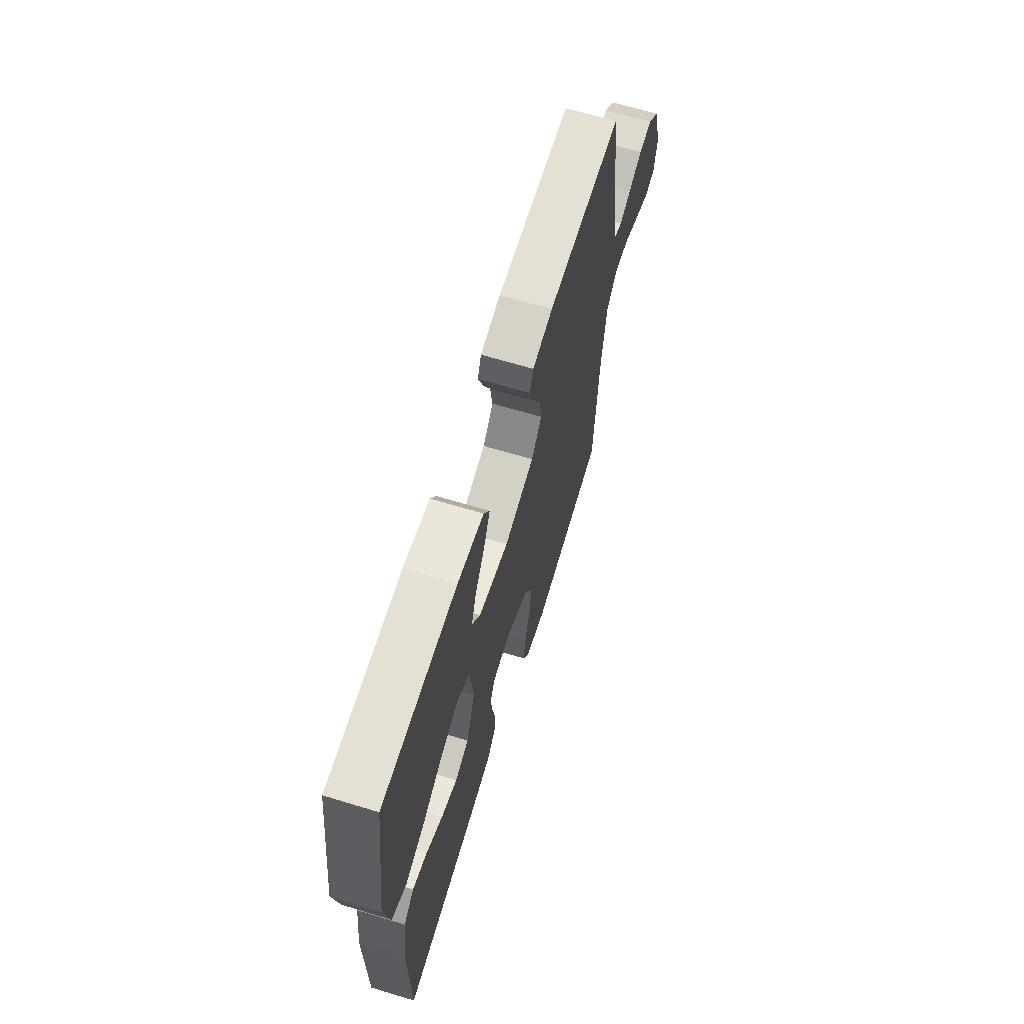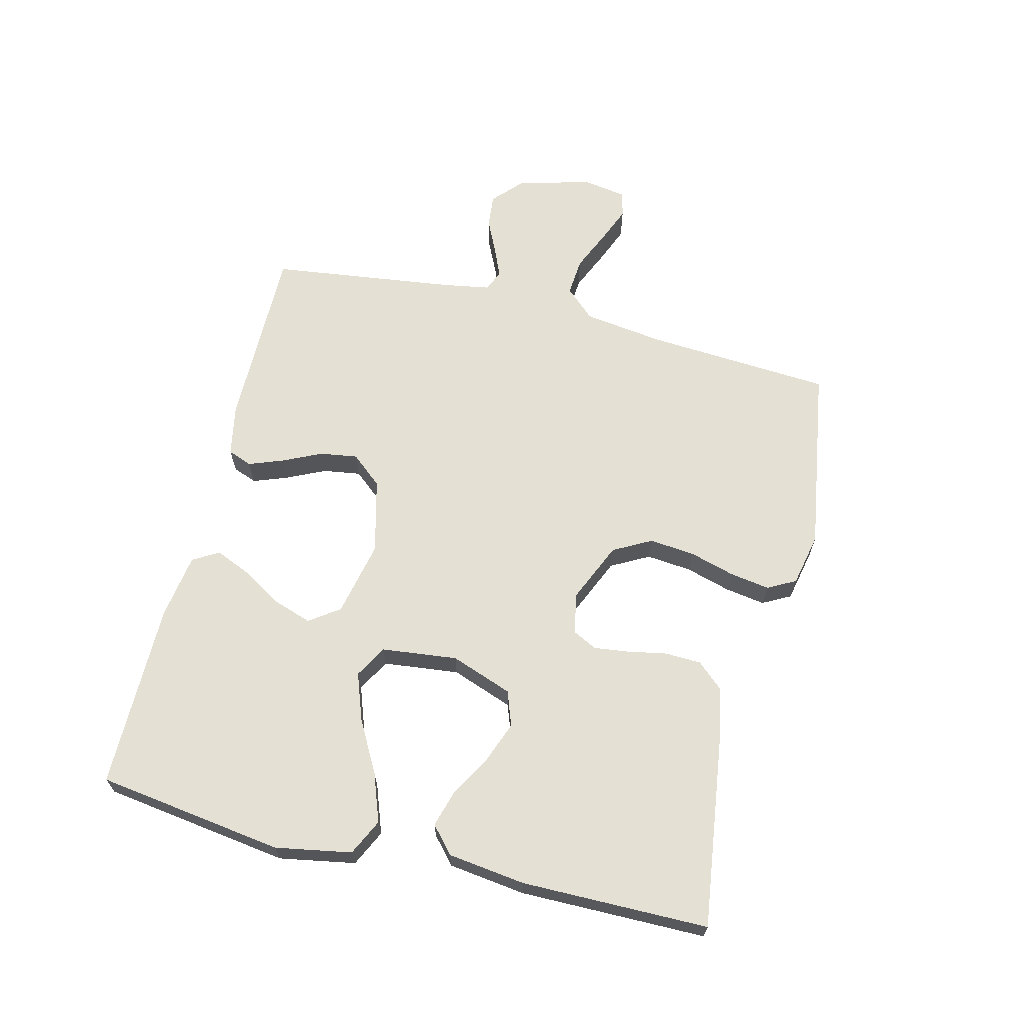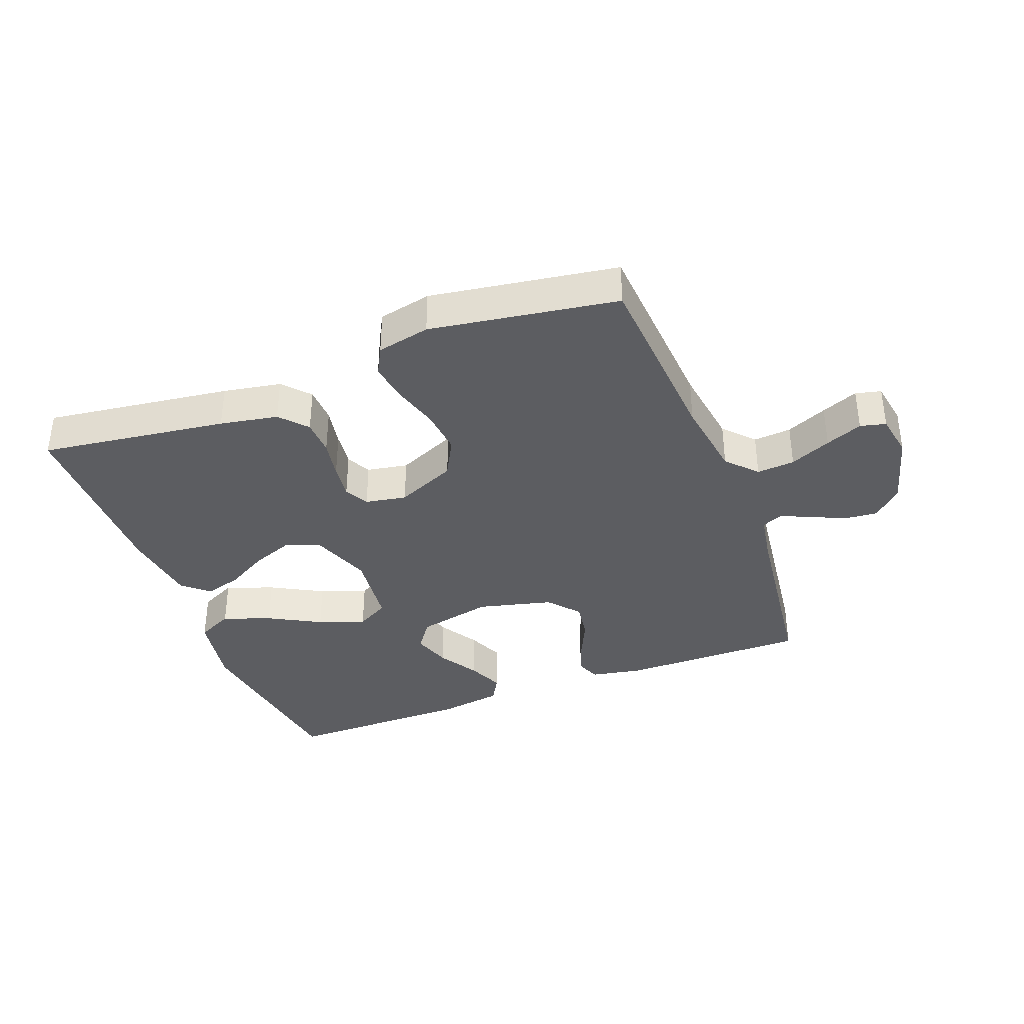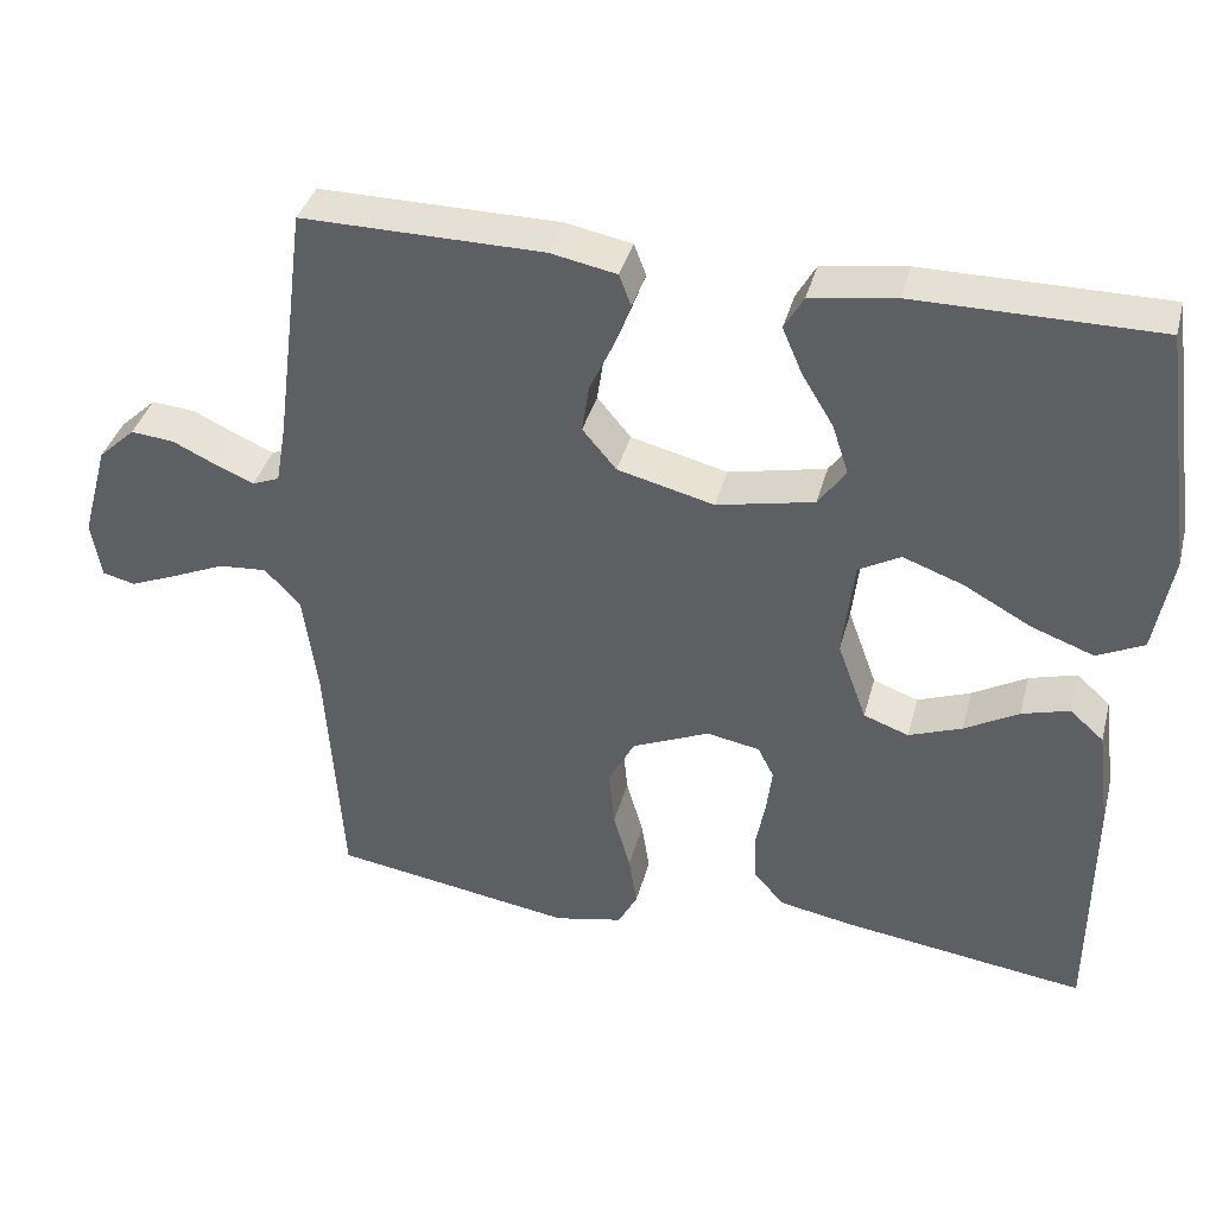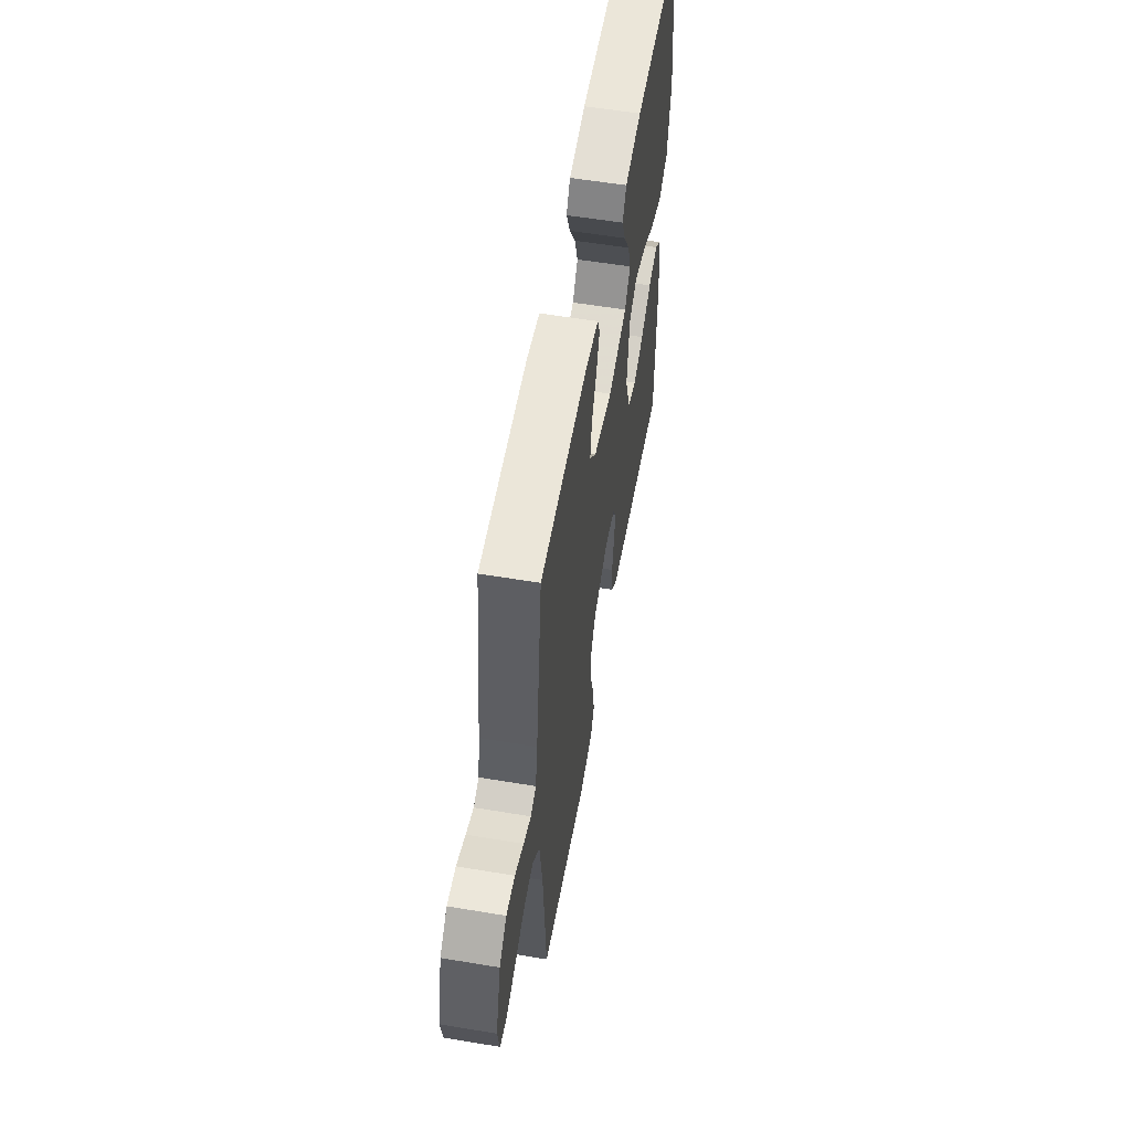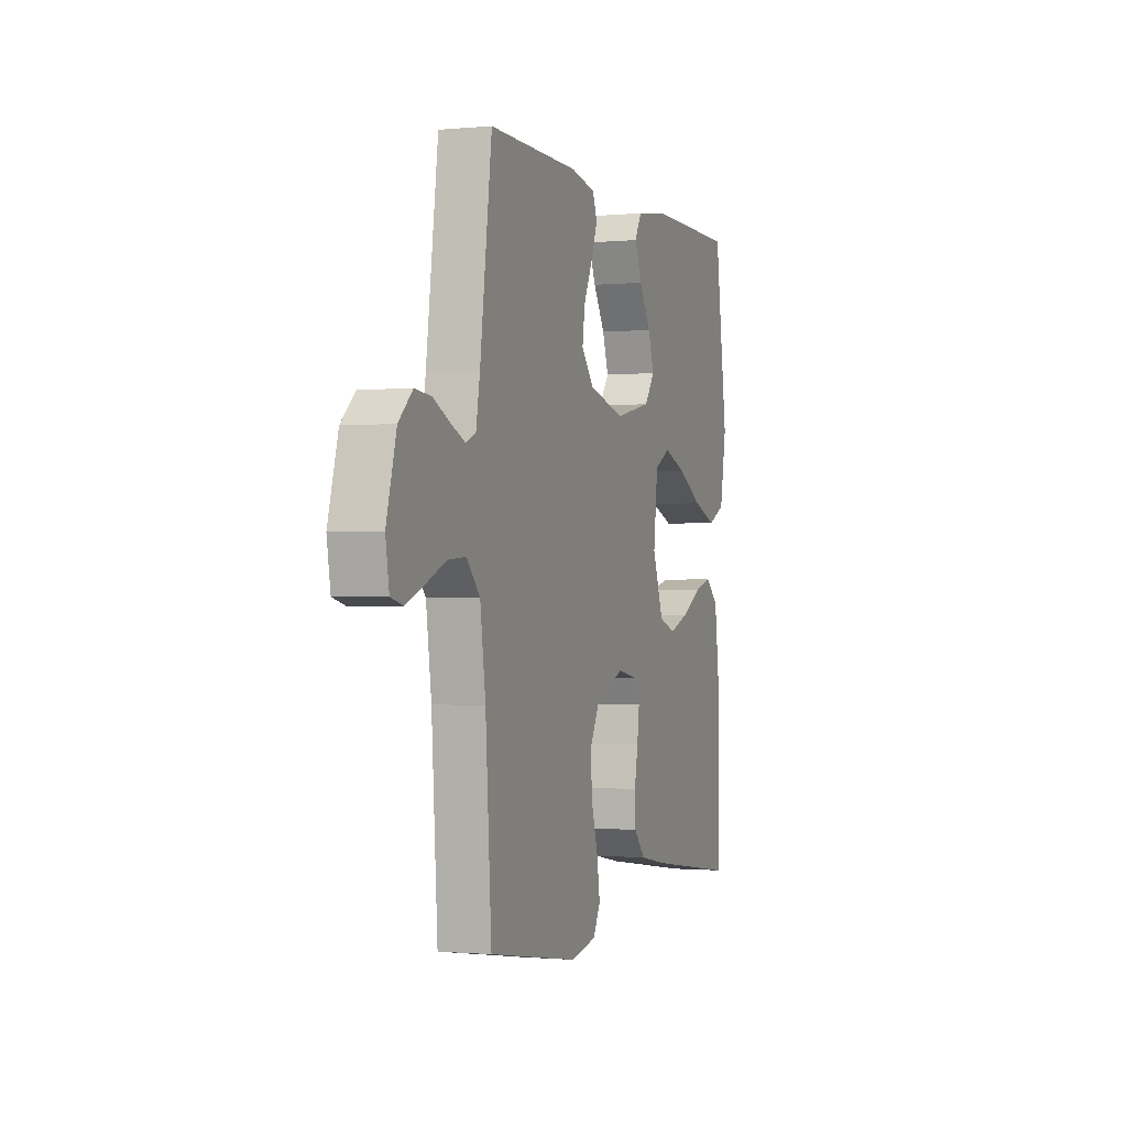
<metadata>
{"format":"obj","ext":"obj","renderer":"f3d","projection":"perspective","resolution":1024,"background":"white","views":[{"elev":65.4,"azim":107.0,"up":"+Z"},{"elev":65.6,"azim":103.9,"up":"+Y"},{"elev":-37.0,"azim":-159.0,"up":"+Y"},{"elev":38.0,"azim":14.6,"up":"+Z"},{"elev":57.1,"azim":-80.2,"up":"+Z"},{"elev":-1.0,"azim":-70.6,"up":"+Z"}]}
</metadata>
<code>
v -0.5 0.07 -0.5
v -0.52 0.07 -0.2
v -0.538 0.07 -0.071
v -0.582 0.07 -0.023
v -0.643 0.07 -0.028
v -0.709 0.07 -0.057
v -0.768 0.07 -0.081
v -0.809 0.07 -0.071
v -0.821 0.07 0
v -0.788 0.07 0.119
v -0.742 0.07 0.162
v -0.688 0.07 0.157
v -0.633 0.07 0.131
v -0.586 0.07 0.111
v -0.552 0.07 0.125
v -0.539 0.07 0.2
v -0.5 0.07 0.5
v -0.2 0.07 0.498
v -0.118 0.07 0.482
v -0.103 0.07 0.443
v -0.124 0.07 0.387
v -0.153 0.07 0.325
v -0.162 0.07 0.265
v -0.12 0.07 0.215
v 0 0.07 0.185
v 0.121 0.07 0.211
v 0.155 0.07 0.259
v 0.135 0.07 0.32
v 0.096 0.07 0.384
v 0.071 0.07 0.442
v 0.095 0.07 0.484
v 0.2 0.07 0.5
v 0.5 0.07 0.5
v 0.542 0.07 0.2
v 0.52 0.07 0.078
v 0.462 0.07 0.05
v 0.385 0.07 0.078
v 0.301 0.07 0.124
v 0.226 0.07 0.151
v 0.174 0.07 0.122
v 0.16 0.07 0
v 0.196 0.07 -0.099
v 0.252 0.07 -0.119
v 0.318 0.07 -0.094
v 0.385 0.07 -0.056
v 0.444 0.07 -0.039
v 0.486 0.07 -0.076
v 0.502 0.07 -0.2
v 0.5 0.07 -0.5
v 0.2 0.07 -0.459
v 0.107 0.07 -0.442
v 0.069 0.07 -0.399
v 0.067 0.07 -0.341
v 0.079 0.07 -0.278
v 0.086 0.07 -0.222
v 0.066 0.07 -0.183
v 0 0.07 -0.171
v -0.096 0.07 -0.213
v -0.129 0.07 -0.274
v -0.122 0.07 -0.347
v -0.101 0.07 -0.42
v -0.091 0.07 -0.484
v -0.115 0.07 -0.529
v -0.2 0.07 -0.547
v -0.5 0 -0.5
v -0.52 0 -0.2
v -0.538 0 -0.071
v -0.582 0 -0.023
v -0.643 0 -0.028
v -0.709 0 -0.057
v -0.768 0 -0.081
v -0.809 0 -0.071
v -0.821 0 0
v -0.788 0 0.119
v -0.742 0 0.162
v -0.688 0 0.157
v -0.633 0 0.131
v -0.586 0 0.111
v -0.552 0 0.125
v -0.539 0 0.2
v -0.5 0 0.5
v -0.2 0 0.498
v -0.118 0 0.482
v -0.103 0 0.443
v -0.124 0 0.387
v -0.153 0 0.325
v -0.162 0 0.265
v -0.12 0 0.215
v 0 0 0.185
v 0.121 0 0.211
v 0.155 0 0.259
v 0.135 0 0.32
v 0.096 0 0.384
v 0.071 0 0.442
v 0.095 0 0.484
v 0.2 0 0.5
v 0.5 0 0.5
v 0.542 0 0.2
v 0.52 0 0.078
v 0.462 0 0.05
v 0.385 0 0.078
v 0.301 0 0.124
v 0.226 0 0.151
v 0.174 0 0.122
v 0.16 0 0
v 0.196 0 -0.099
v 0.252 0 -0.119
v 0.318 0 -0.094
v 0.385 0 -0.056
v 0.444 0 -0.039
v 0.486 0 -0.076
v 0.502 0 -0.2
v 0.5 0 -0.5
v 0.2 0 -0.459
v 0.107 0 -0.442
v 0.069 0 -0.399
v 0.067 0 -0.341
v 0.079 0 -0.278
v 0.086 0 -0.222
v 0.066 0 -0.183
v 0 0 -0.171
v -0.096 0 -0.213
v -0.129 0 -0.274
v -0.122 0 -0.347
v -0.101 0 -0.42
v -0.091 0 -0.484
v -0.115 0 -0.529
v -0.2 0 -0.547
f 64 1 2
f 63 64 2
f 62 63 2
f 61 62 2
f 60 61 2
f 59 60 2 3
f 58 59 3 4
f 57 58 4
f 56 57 4
f 52 53 54
f 51 52 54
f 50 51 54
f 49 50 54
f 48 49 54
f 47 48 54
f 46 47 54
f 45 46 54
f 44 45 54
f 43 44 54 55
f 42 43 55 56
f 36 37 38
f 35 36 38
f 34 35 38
f 33 34 38
f 32 33 38
f 31 32 38
f 30 31 38
f 29 30 38
f 28 29 38
f 27 28 38 39
f 26 27 39 40
f 20 21 22
f 19 20 22
f 18 19 22
f 17 18 22
f 16 17 22
f 15 16 22 23
f 14 15 23 24
f 11 12 13
f 10 11 13
f 9 10 13
f 8 9 13
f 7 8 13
f 6 7 13
f 5 6 13
f 4 5 13 14
f 14 24 25
f 4 14 25
f 56 4 25
f 42 56 25
f 41 42 25
f 25 26 40 41
f 66 65 128
f 66 128 127
f 66 127 126
f 66 126 125
f 66 125 124
f 67 66 124 123
f 68 67 123 122
f 68 122 121
f 68 121 120
f 118 117 116
f 118 116 115
f 118 115 114
f 118 114 113
f 118 113 112
f 118 112 111
f 118 111 110
f 118 110 109
f 118 109 108
f 119 118 108 107
f 120 119 107 106
f 102 101 100
f 102 100 99
f 102 99 98
f 102 98 97
f 102 97 96
f 102 96 95
f 102 95 94
f 102 94 93
f 102 93 92
f 103 102 92 91
f 104 103 91 90
f 86 85 84
f 86 84 83
f 86 83 82
f 86 82 81
f 86 81 80
f 87 86 80 79
f 88 87 79 78
f 77 76 75
f 77 75 74
f 77 74 73
f 77 73 72
f 77 72 71
f 77 71 70
f 77 70 69
f 78 77 69 68
f 89 88 78
f 89 78 68
f 89 68 120
f 89 120 106
f 89 106 105
f 105 104 90 89
f 1 65 66 2
f 2 66 67 3
f 3 67 68 4
f 4 68 69 5
f 5 69 70 6
f 6 70 71 7
f 7 71 72 8
f 8 72 73 9
f 9 73 74 10
f 10 74 75 11
f 11 75 76 12
f 12 76 77 13
f 13 77 78 14
f 14 78 79 15
f 15 79 80 16
f 16 80 81 17
f 17 81 82 18
f 18 82 83 19
f 19 83 84 20
f 20 84 85 21
f 21 85 86 22
f 22 86 87 23
f 23 87 88 24
f 24 88 89 25
f 25 89 90 26
f 26 90 91 27
f 27 91 92 28
f 28 92 93 29
f 29 93 94 30
f 30 94 95 31
f 31 95 96 32
f 32 96 97 33
f 33 97 98 34
f 34 98 99 35
f 35 99 100 36
f 36 100 101 37
f 37 101 102 38
f 38 102 103 39
f 39 103 104 40
f 40 104 105 41
f 41 105 106 42
f 42 106 107 43
f 43 107 108 44
f 44 108 109 45
f 45 109 110 46
f 46 110 111 47
f 47 111 112 48
f 48 112 113 49
f 49 113 114 50
f 50 114 115 51
f 51 115 116 52
f 52 116 117 53
f 53 117 118 54
f 54 118 119 55
f 55 119 120 56
f 56 120 121 57
f 57 121 122 58
f 58 122 123 59
f 59 123 124 60
f 60 124 125 61
f 61 125 126 62
f 62 126 127 63
f 63 127 128 64
f 64 128 65 1

</code>
